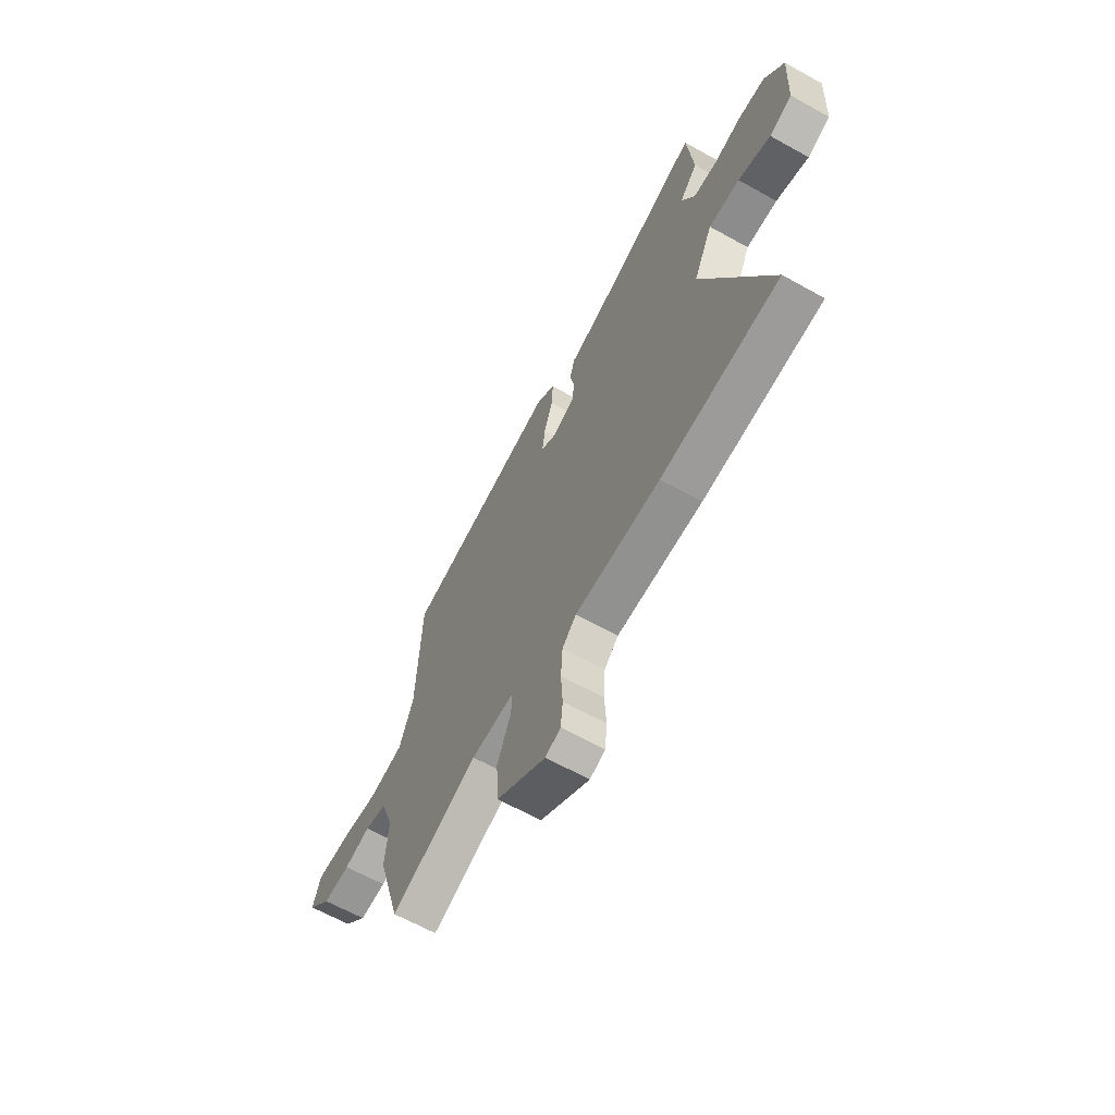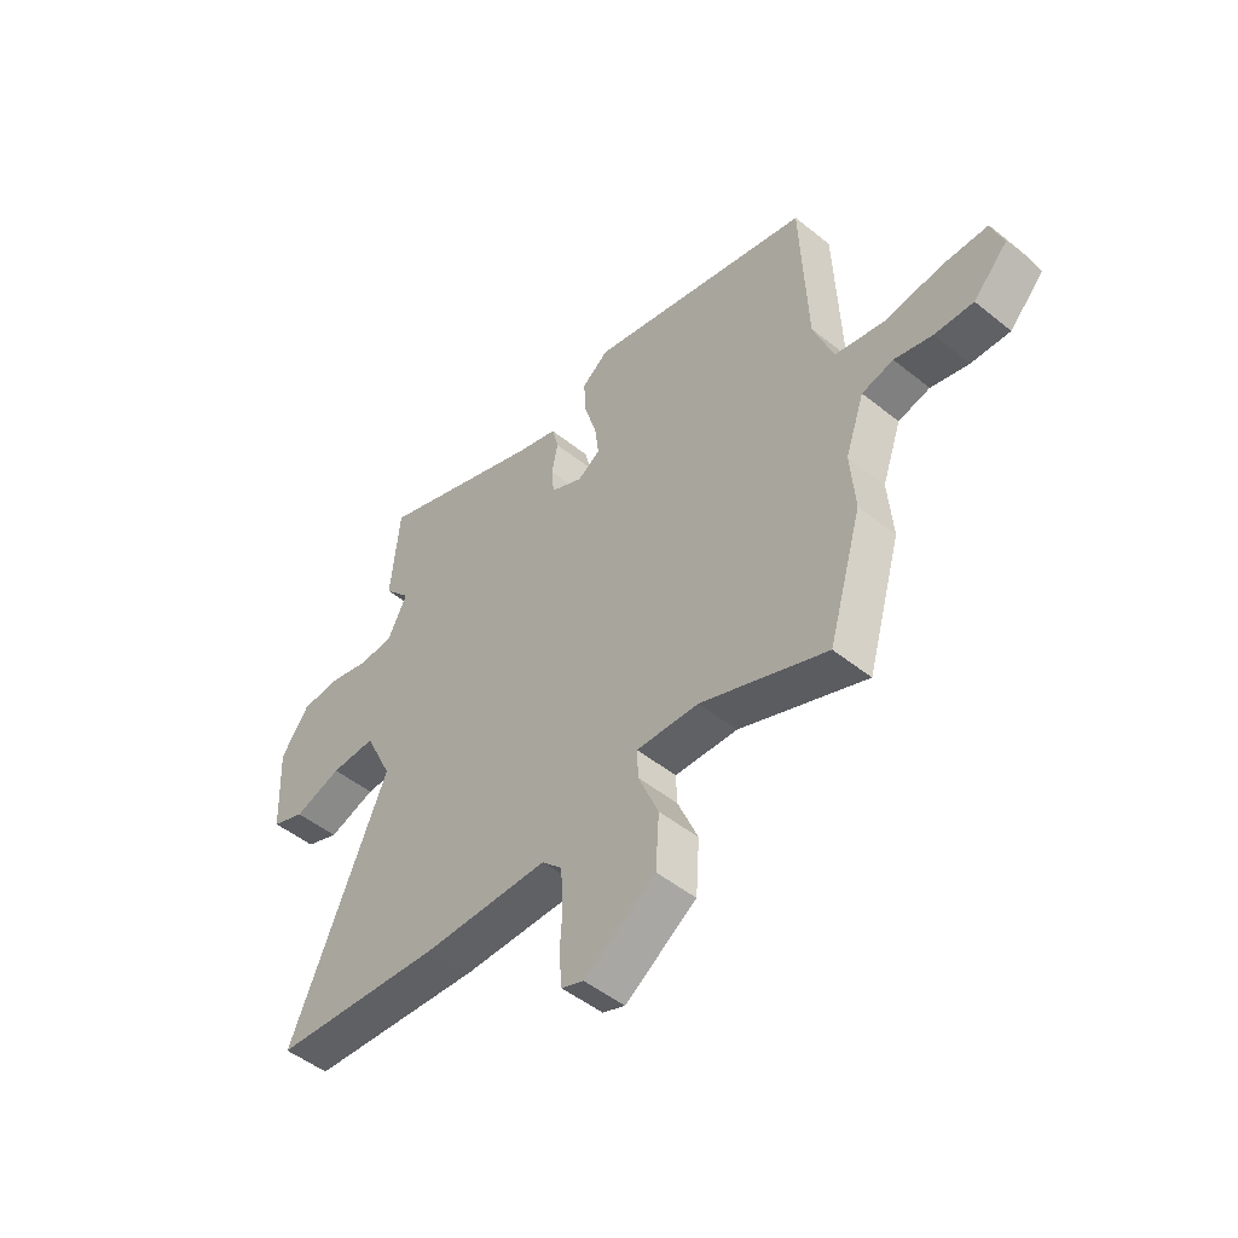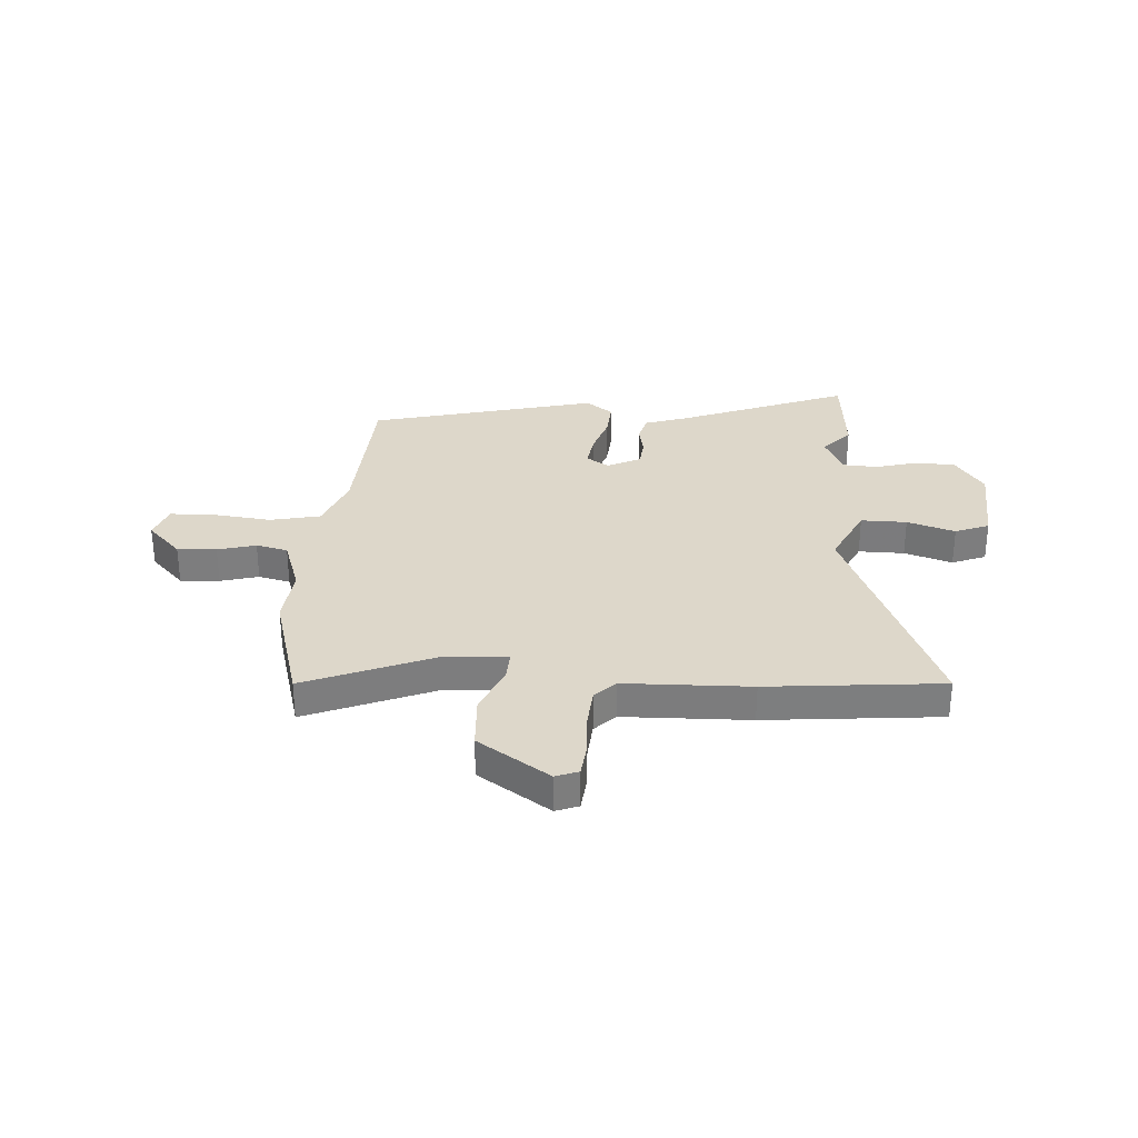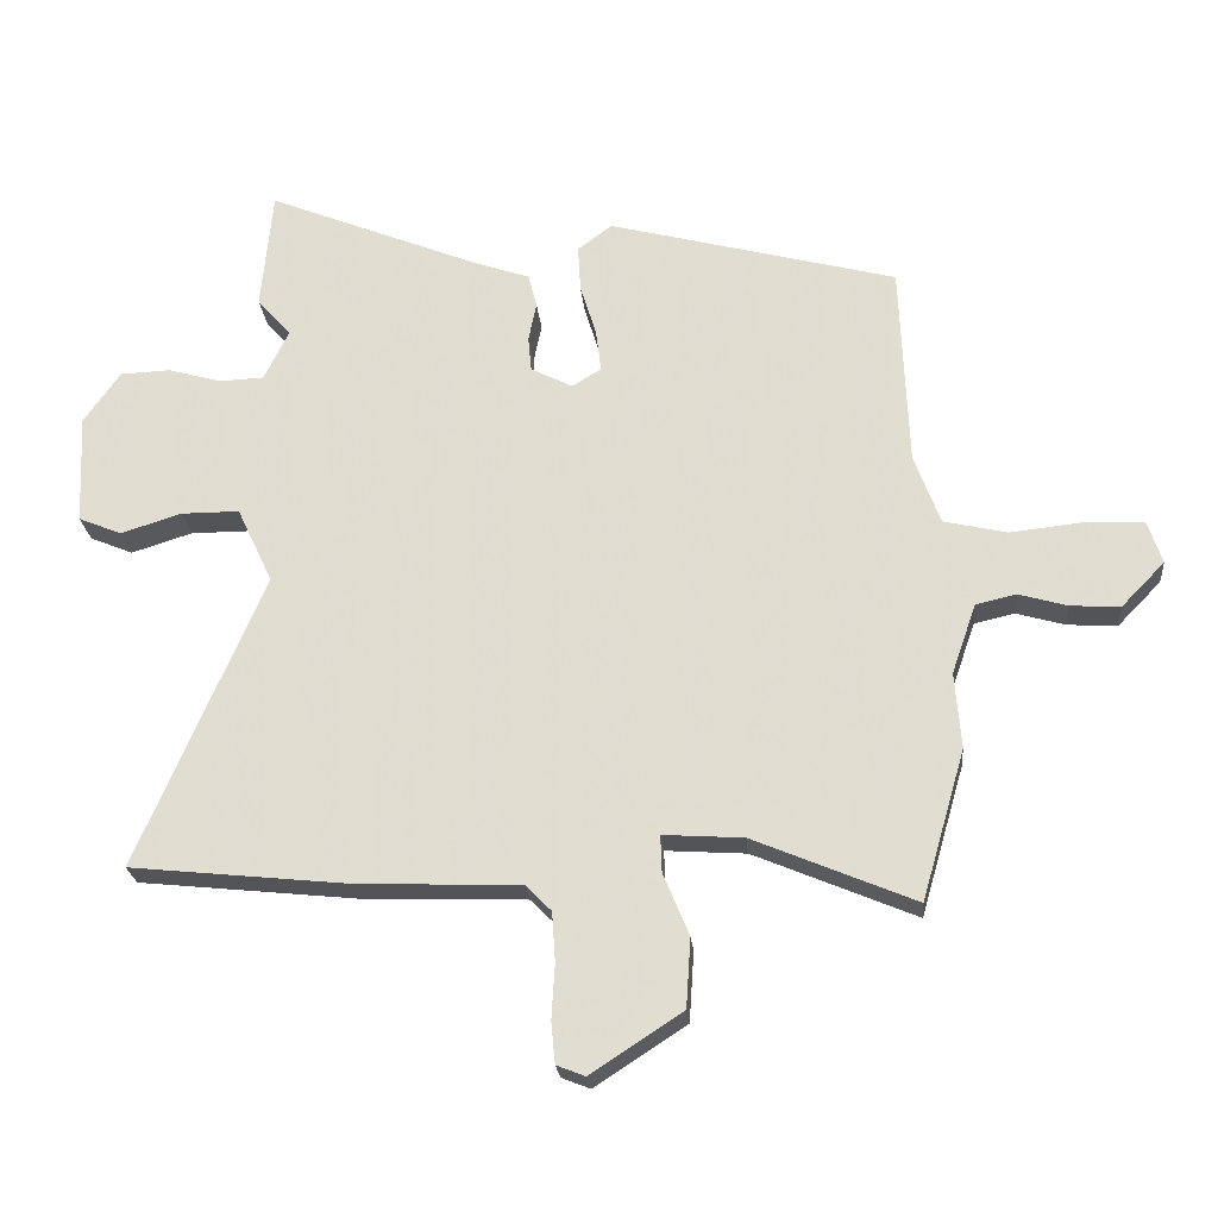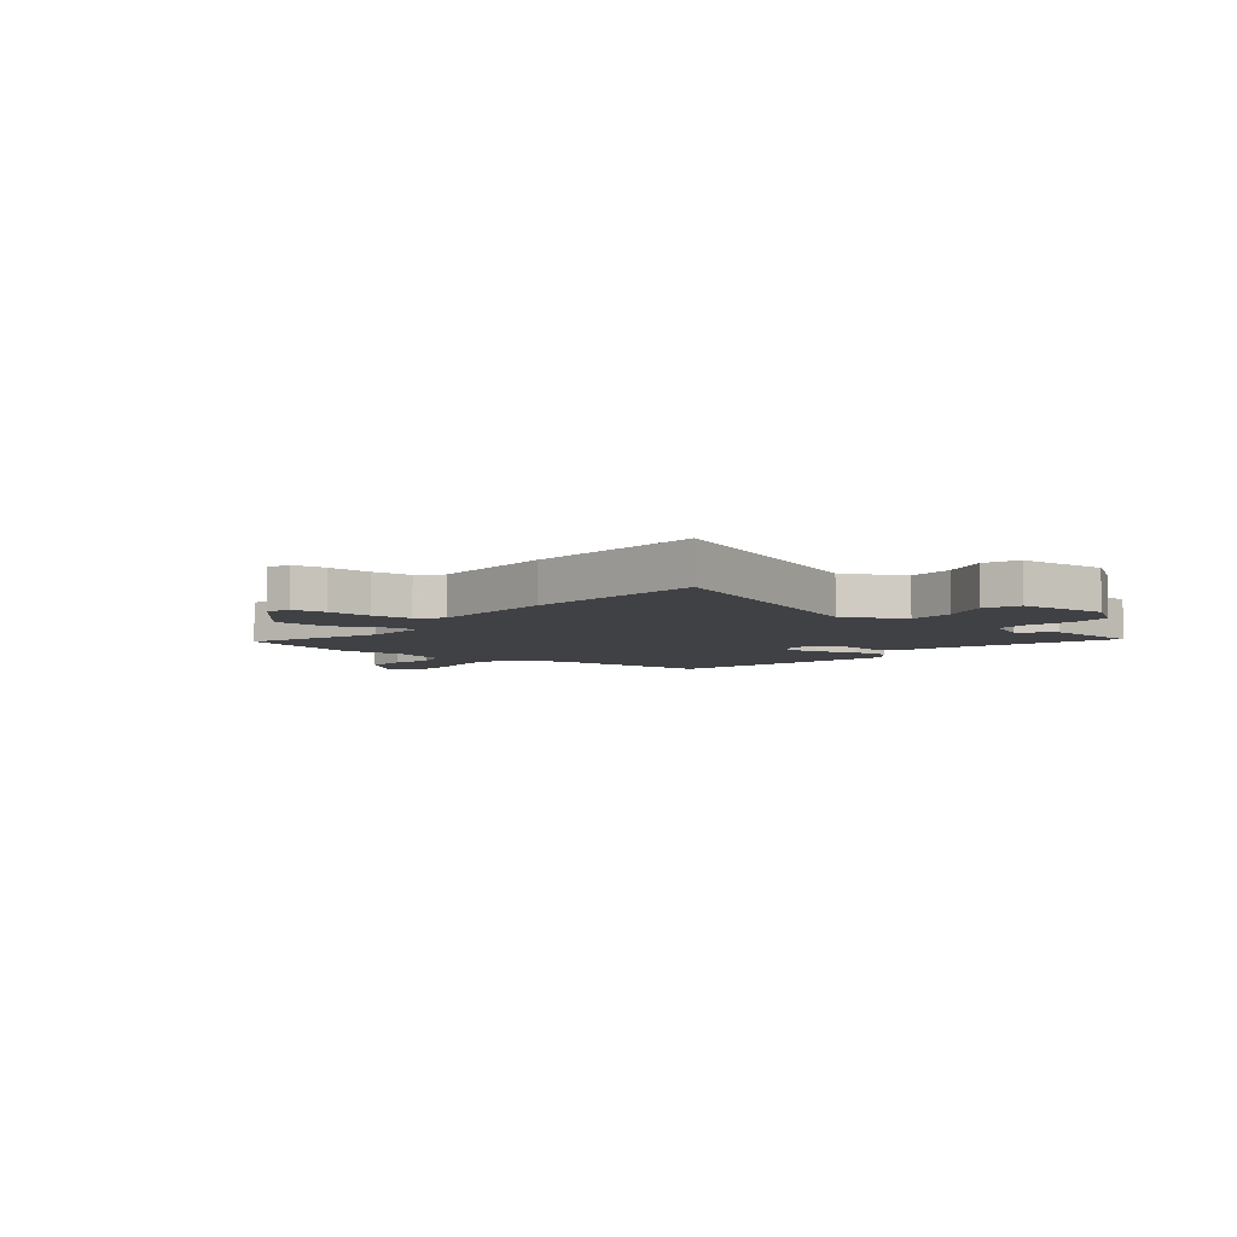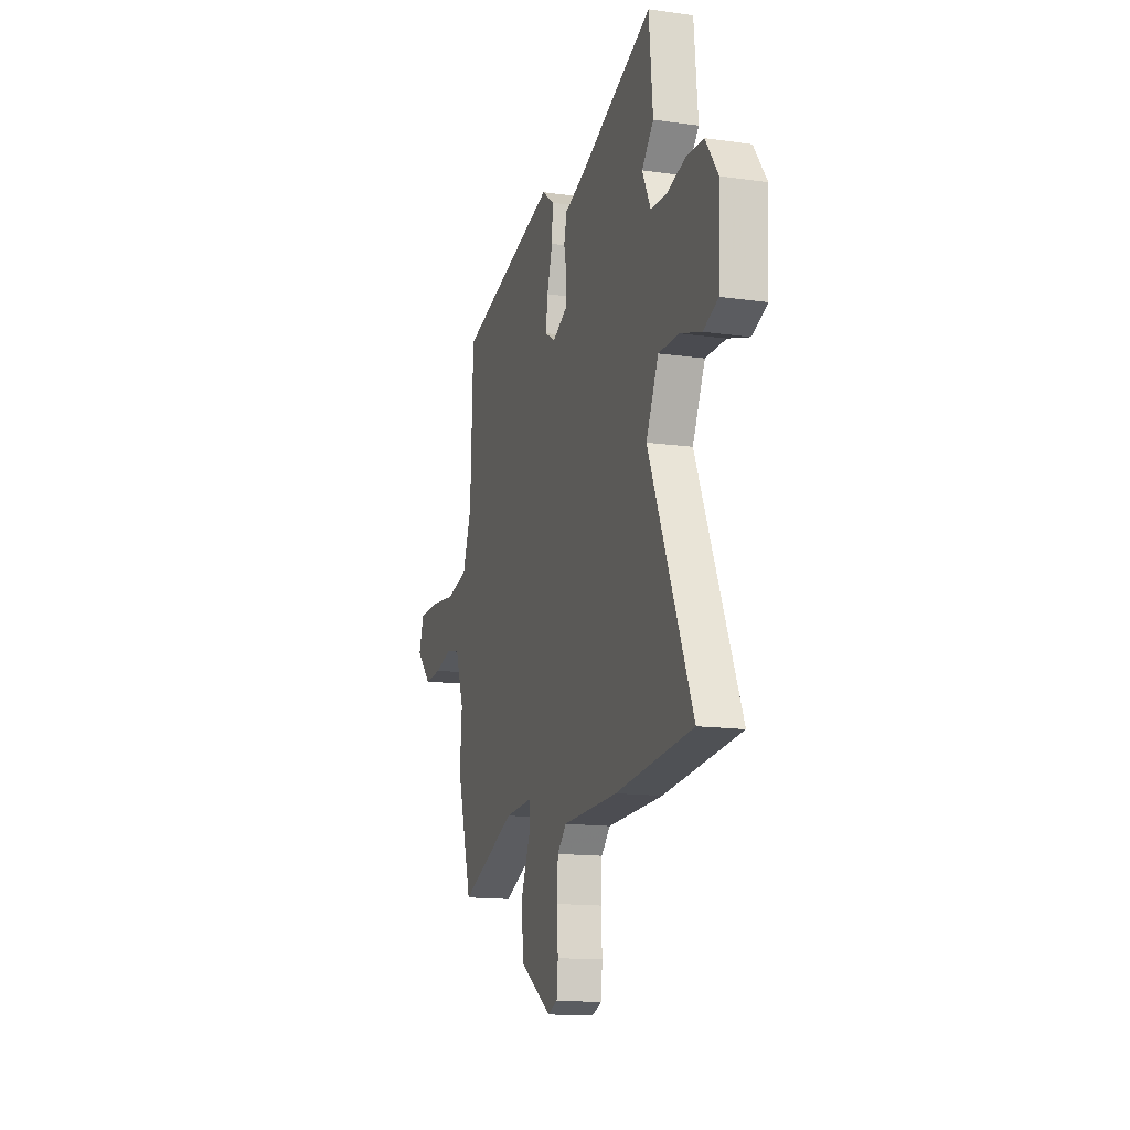
<metadata>
{"format":"obj","ext":"obj","renderer":"f3d","projection":"perspective","resolution":1024,"background":"white","views":[{"elev":-64.2,"azim":-119.3,"up":"+Z"},{"elev":-49.8,"azim":48.5,"up":"+Z"},{"elev":30.9,"azim":-175.7,"up":"+Y"},{"elev":-23.6,"azim":5.2,"up":"+Z"},{"elev":-5.8,"azim":-127.3,"up":"+Y"},{"elev":-14.5,"azim":-107.2,"up":"+Z"}]}
</metadata>
<code>
v 0.546 0.07 -0.343
v 0.48 0.07 -0.57
v 0.236 0.07 -0.467
v 0.115 0.07 -0.459
v 0.117 0.07 -0.515
v 0.156 0.07 -0.609
v 0.149 0.07 -0.714
v 0.011 0.07 -0.804
v -0.032 0.07 -0.787
v -0.038 0.07 -0.724
v -0.033 0.07 -0.642
v -0.038 0.07 -0.567
v -0.077 0.07 -0.527
v -0.318 0.07 -0.519
v -0.653 0.07 -0.484
v -0.464 0.07 -0.04
v -0.518 0.07 0.075
v -0.606 0.07 0.075
v -0.698 0.07 0.046
v -0.763 0.07 0.073
v -0.771 0.07 0.241
v -0.716 0.07 0.319
v -0.64 0.07 0.322
v -0.559 0.07 0.299
v -0.492 0.07 0.302
v -0.455 0.07 0.378
v -0.506 0.07 0.436
v -0.489 0.07 0.619
v -0.165 0.07 0.487
v -0.083 0.07 0.459
v -0.07 0.07 0.408
v -0.082 0.07 0.349
v -0.077 0.07 0.296
v -0.014 0.07 0.264
v 0.03 0.07 0.291
v 0.022 0.07 0.356
v -0.002 0.07 0.434
v -0.006 0.07 0.504
v 0.046 0.07 0.543
v 0.482 0.07 0.428
v 0.494 0.07 0.119
v 0.533 0.07 0.013
v 0.629 0.07 -0.009
v 0.74 0.07 0.003
v 0.827 0.07 0
v 0.849 0.07 -0.066
v 0.783 0.07 -0.134
v 0.708 0.07 -0.129
v 0.635 0.07 -0.108
v 0.574 0.07 -0.122
v 0.537 0.07 -0.228
v 0.546 0 -0.343
v 0.48 0 -0.57
v 0.236 0 -0.467
v 0.115 0 -0.459
v 0.117 0 -0.515
v 0.156 0 -0.609
v 0.149 0 -0.714
v 0.011 0 -0.804
v -0.032 0 -0.787
v -0.038 0 -0.724
v -0.033 0 -0.642
v -0.038 0 -0.567
v -0.077 0 -0.527
v -0.318 0 -0.519
v -0.653 0 -0.484
v -0.464 0 -0.04
v -0.518 0 0.075
v -0.606 0 0.075
v -0.698 0 0.046
v -0.763 0 0.073
v -0.771 0 0.241
v -0.716 0 0.319
v -0.64 0 0.322
v -0.559 0 0.299
v -0.492 0 0.302
v -0.455 0 0.378
v -0.506 0 0.436
v -0.489 0 0.619
v -0.165 0 0.487
v -0.083 0 0.459
v -0.07 0 0.408
v -0.082 0 0.349
v -0.077 0 0.296
v -0.014 0 0.264
v 0.03 0 0.291
v 0.022 0 0.356
v -0.002 0 0.434
v -0.006 0 0.504
v 0.046 0 0.543
v 0.482 0 0.428
v 0.494 0 0.119
v 0.533 0 0.013
v 0.629 0 -0.009
v 0.74 0 0.003
v 0.827 0 0
v 0.849 0 -0.066
v 0.783 0 -0.134
v 0.708 0 -0.129
v 0.635 0 -0.108
v 0.574 0 -0.122
v 0.537 0 -0.228
f 46 47 48 49
f 44 45 46 49
f 43 44 49 50
f 42 43 50
f 41 42 50 51
f 39 40 41
f 36 37 38 39
f 35 36 39 41
f 34 35 41 51
f 29 30 31 32
f 29 32 33
f 26 27 28 29
f 25 26 29 33
f 24 25 33 34
f 22 23 24
f 21 22 24
f 18 19 20 21
f 17 18 21 24
f 16 17 24 34
f 13 14 15 16
f 12 13 16 34
f 8 9 10 11
f 5 6 7 8
f 4 5 8 11
f 51 1 2 3
f 51 3 4
f 34 51 4
f 4 11 12 34
f 100 99 98 97
f 100 97 96 95
f 101 100 95 94
f 101 94 93
f 102 101 93 92
f 92 91 90
f 90 89 88 87
f 92 90 87 86
f 102 92 86 85
f 83 82 81 80
f 84 83 80
f 80 79 78 77
f 84 80 77 76
f 85 84 76 75
f 75 74 73
f 75 73 72
f 72 71 70 69
f 75 72 69 68
f 85 75 68 67
f 67 66 65 64
f 85 67 64 63
f 62 61 60 59
f 59 58 57 56
f 62 59 56 55
f 54 53 52 102
f 55 54 102
f 55 102 85
f 85 63 62 55
f 1 52 53 2
f 2 53 54 3
f 3 54 55 4
f 4 55 56 5
f 5 56 57 6
f 6 57 58 7
f 7 58 59 8
f 8 59 60 9
f 9 60 61 10
f 10 61 62 11
f 11 62 63 12
f 12 63 64 13
f 13 64 65 14
f 14 65 66 15
f 15 66 67 16
f 16 67 68 17
f 17 68 69 18
f 18 69 70 19
f 19 70 71 20
f 20 71 72 21
f 21 72 73 22
f 22 73 74 23
f 23 74 75 24
f 24 75 76 25
f 25 76 77 26
f 26 77 78 27
f 27 78 79 28
f 28 79 80 29
f 29 80 81 30
f 30 81 82 31
f 31 82 83 32
f 32 83 84 33
f 33 84 85 34
f 34 85 86 35
f 35 86 87 36
f 36 87 88 37
f 37 88 89 38
f 38 89 90 39
f 39 90 91 40
f 40 91 92 41
f 41 92 93 42
f 42 93 94 43
f 43 94 95 44
f 44 95 96 45
f 45 96 97 46
f 46 97 98 47
f 47 98 99 48
f 48 99 100 49
f 49 100 101 50
f 50 101 102 51
f 51 102 52 1

</code>
